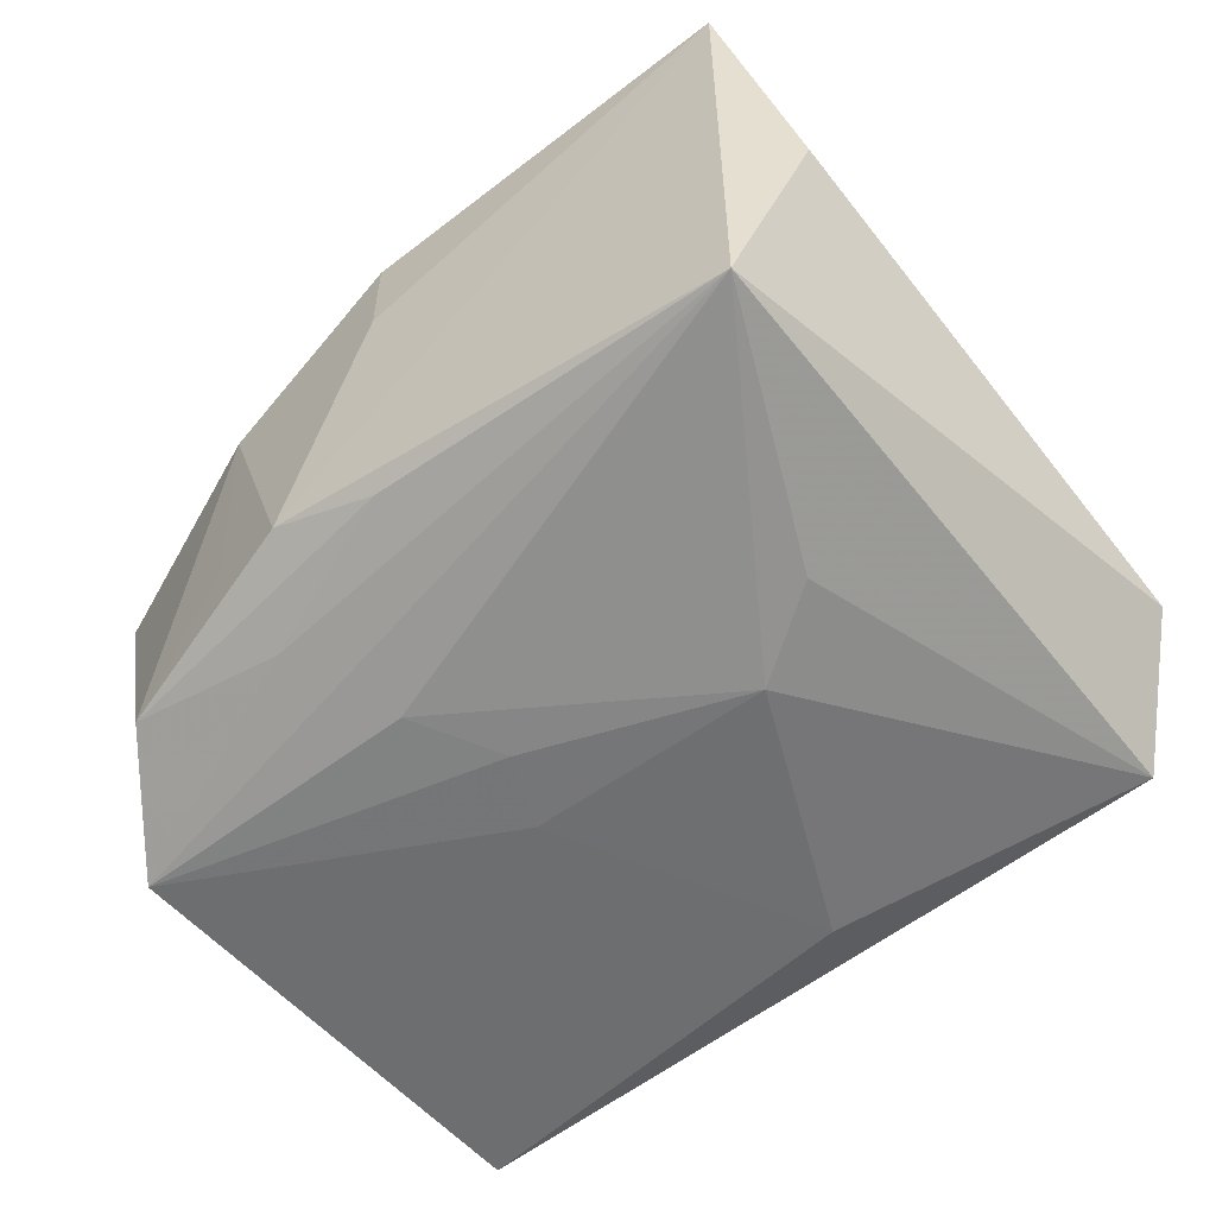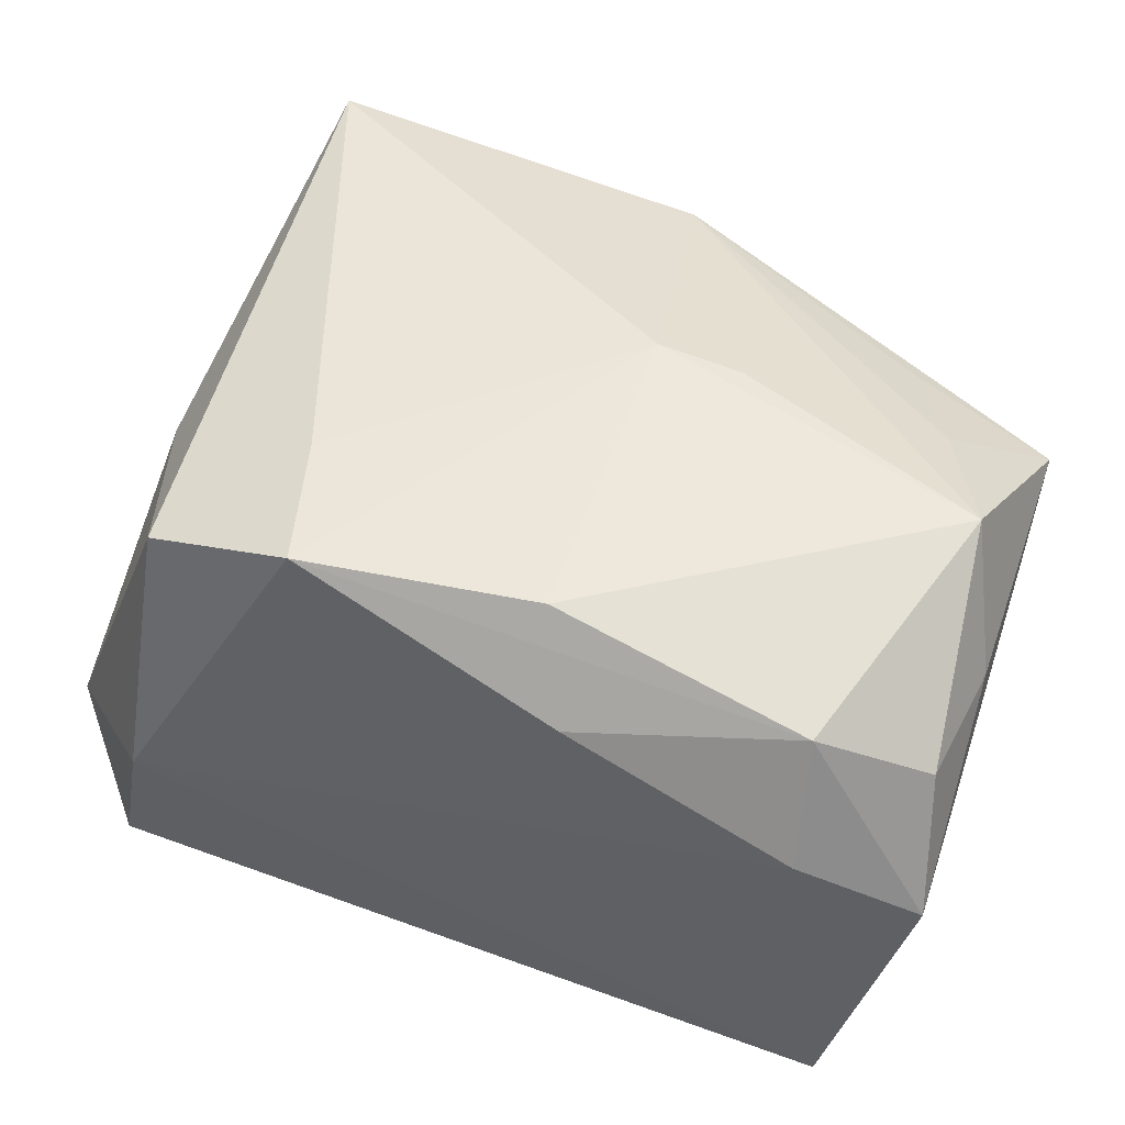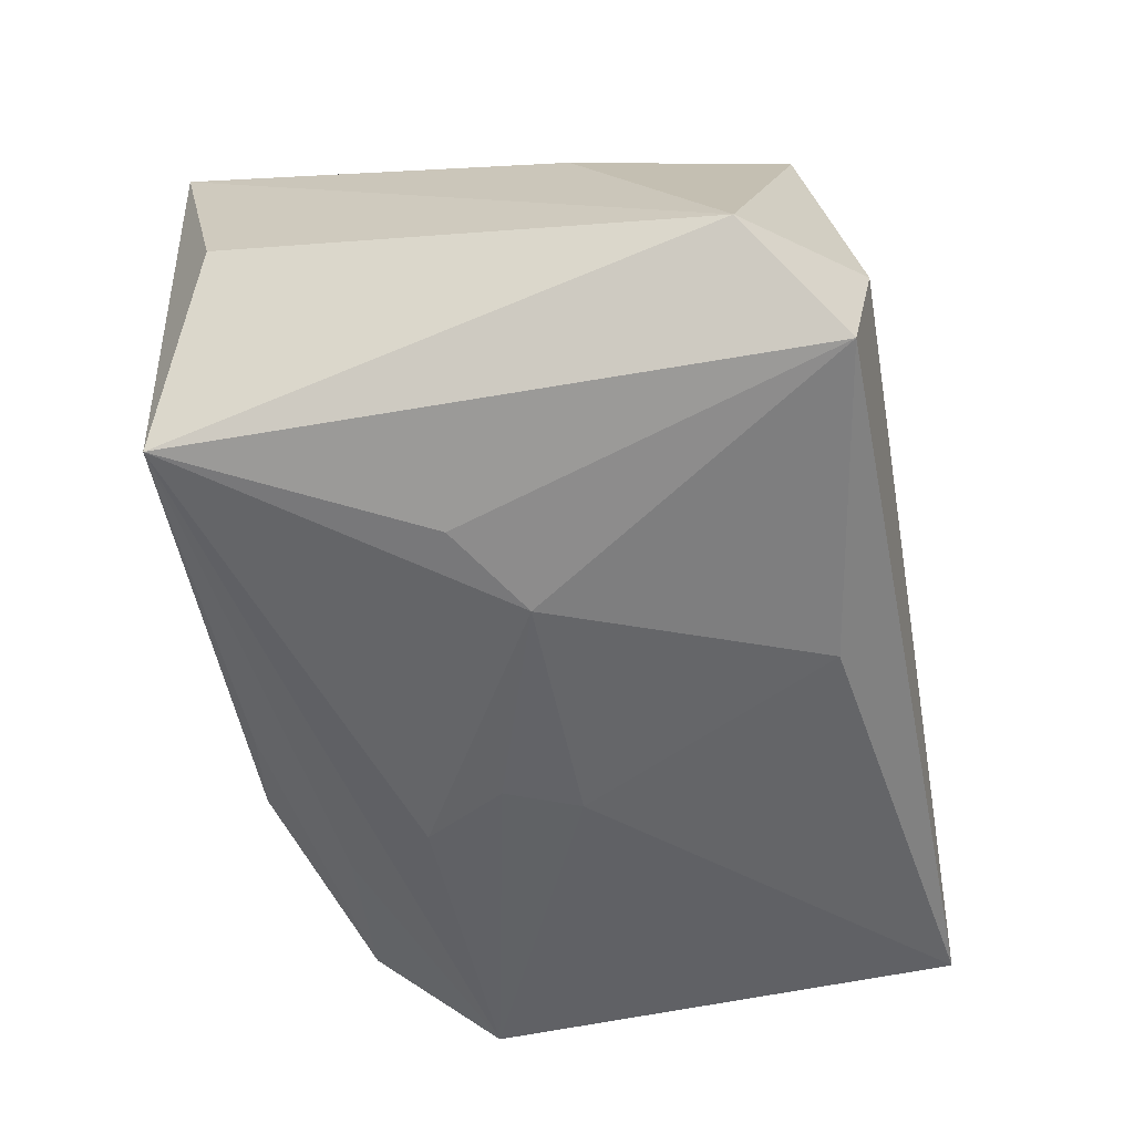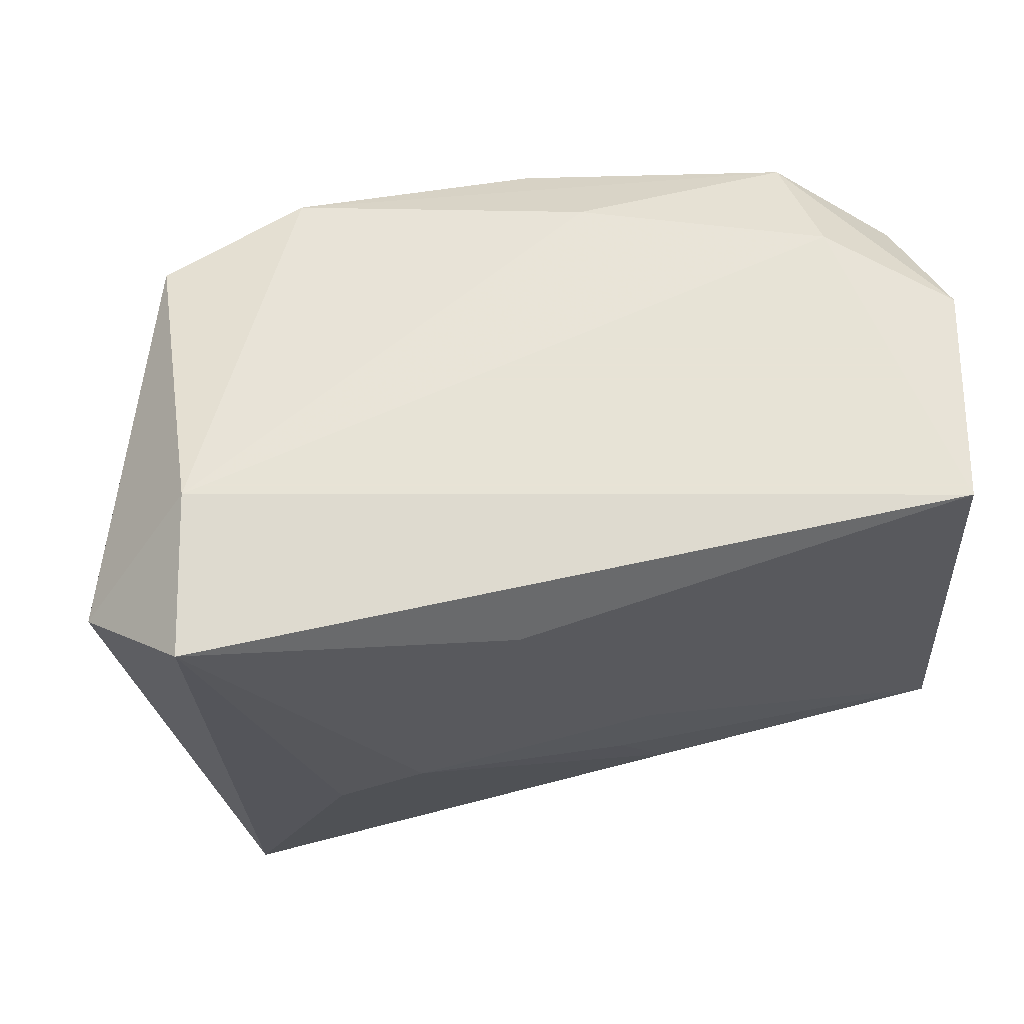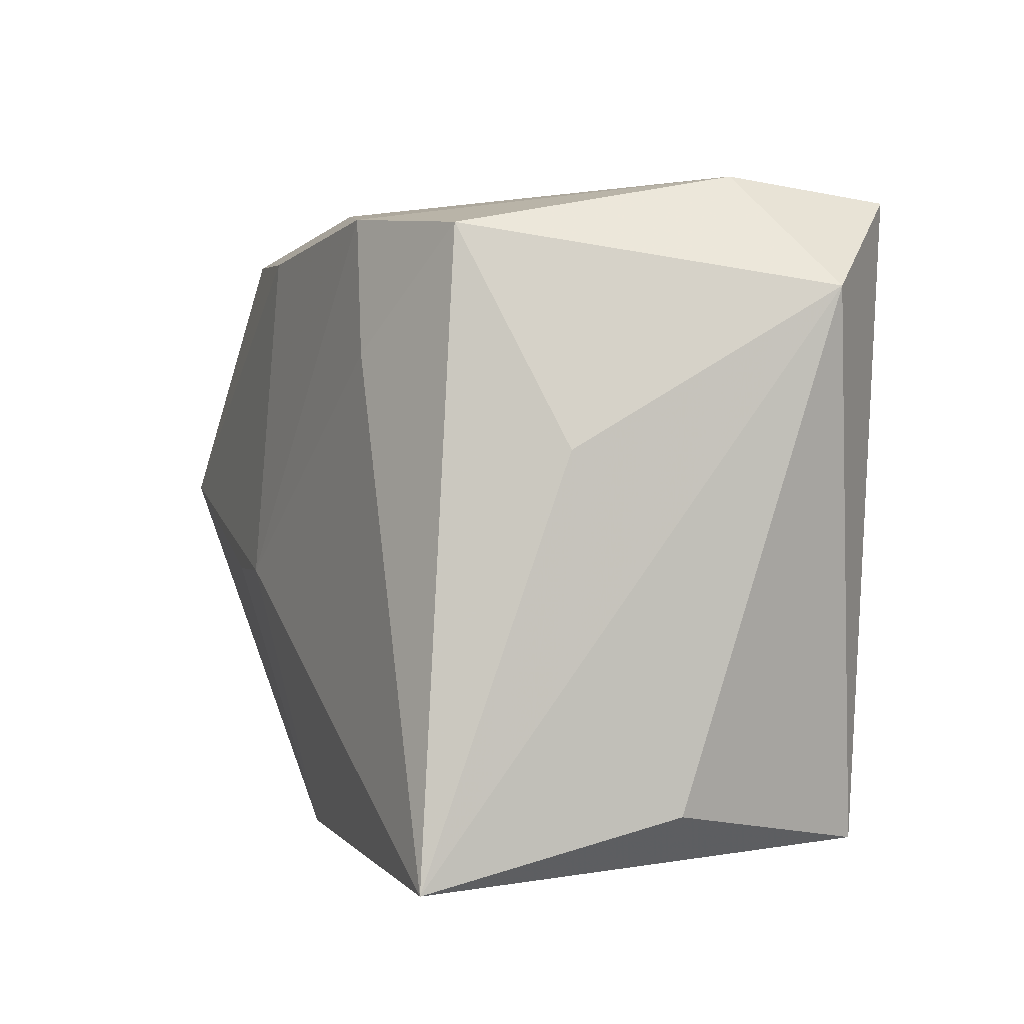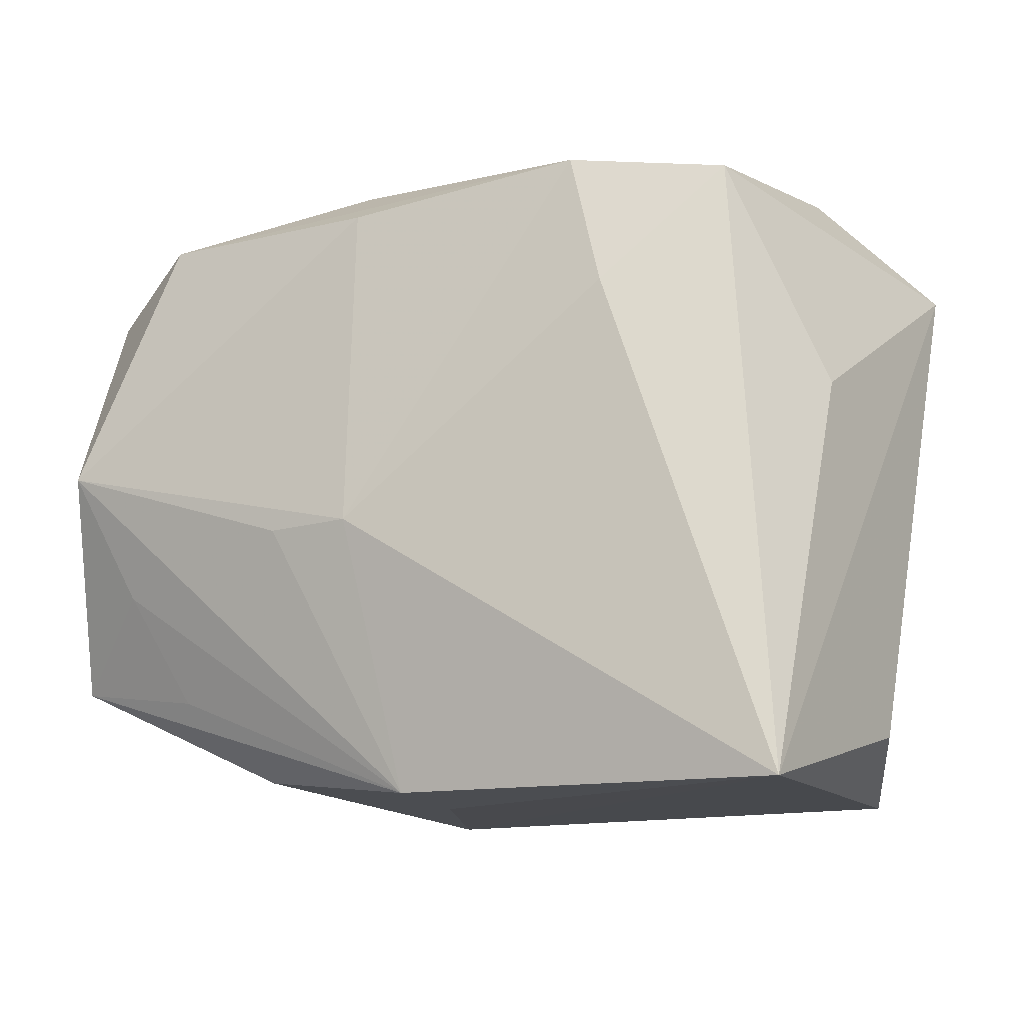
<metadata>
{"format":"obj","ext":"obj","renderer":"f3d","projection":"perspective","resolution":1024,"background":"white","views":[{"elev":-55.6,"azim":36.0,"up":"+Z"},{"elev":46.6,"azim":-160.9,"up":"+Z"},{"elev":-51.5,"azim":99.8,"up":"+Z"},{"elev":62.6,"azim":165.3,"up":"+Y"},{"elev":1.8,"azim":64.1,"up":"+Y"},{"elev":-13.6,"azim":21.1,"up":"+Y"}]}
</metadata>
<code>
v -0.01642 -0.02492 -0.00908
v -0.03454 0.01775 0.008859
v -0.006006 -0.0005223 -0.02108
v -0.000796 -0.02595 -0.01459
v -0.03589 0.02263 -0.001467
v -0.008166 -0.01325 -0.02018
v 0.03181 0.004874 0.01102
v 0.02756 0.02622 -0.00507
v -0.005711 -0.005671 0.02241
v -0.003735 -0.00651 -0.02091
v 0.0306 0.02437 -0.0172
v -0.03609 -0.01645 0.009762
v 0.03359 -0.02264 0.002581
v -0.03593 0.006779 0.008521
v 0.01387 -0.001004 -0.02108
v -0.03244 -0.01217 -0.02046
v -0.0176 -0.02501 0.01011
v -0.009025 -0.0272 -0.01274
v -0.03304 0.0009676 0.01854
v -0.02609 -0.02164 -0.01578
v -0.008444 0.02562 0.01244
v -0.02851 -0.009399 0.01609
v 0.02072 -0.005957 -0.01944
v 0.02868 -0.02638 -0.01574
v -0.02413 -0.01834 0.01371
v 0.01575 0.01231 0.02122
v -0.001882 -0.02767 0.009005
v 0.0369 0.01725 -0.009281
v -0.02609 0.02216 0.0145
v 0.0131 0.02302 0.02044
v -0.02996 0.02622 -0.02021
v -0.01329 -0.02083 -0.0171
v -0.01256 -0.005838 0.02134
v -0.005937 0.02083 0.02015
v 0.02937 -0.02764 0.02218
v -0.002276 -0.02725 0.0181
v -0.02646 0.02622 0.00482
v 0.02513 0.02192 0.01744
v 0.005414 0.02045 -0.02061
f 31 16 5
f 5 16 12
f 18 35 27
f 24 35 18
f 9 30 34
f 30 29 34
f 2 29 5
f 9 34 19
f 19 34 29
f 29 2 19
f 37 31 5
f 5 29 37
f 37 8 31
f 26 30 9
f 9 35 26
f 28 8 38
f 38 8 30
f 30 26 38
f 38 26 35
f 13 24 28
f 28 35 13
f 13 35 24
f 11 8 28
f 31 8 11
f 28 24 11
f 24 23 11
f 20 12 16
f 17 18 27
f 12 20 17
f 16 31 3
f 6 24 16
f 5 12 14
f 14 2 5
f 12 19 14
f 14 19 2
f 30 8 21
f 8 37 21
f 21 29 30
f 21 37 29
f 7 35 28
f 28 38 7
f 7 38 35
f 16 24 32
f 32 20 16
f 24 18 4
f 18 20 4
f 4 32 24
f 20 32 4
f 36 25 12
f 12 17 36
f 27 35 36
f 36 17 27
f 36 35 9
f 1 20 18
f 18 17 1
f 1 17 20
f 31 11 39
f 39 3 31
f 15 23 24
f 24 6 15
f 3 39 15
f 15 11 23
f 15 39 11
f 22 36 19
f 25 36 22
f 22 19 12
f 12 25 22
f 9 19 33
f 33 36 9
f 19 36 33
f 10 6 16
f 10 15 6
f 16 3 10
f 3 15 10

</code>
